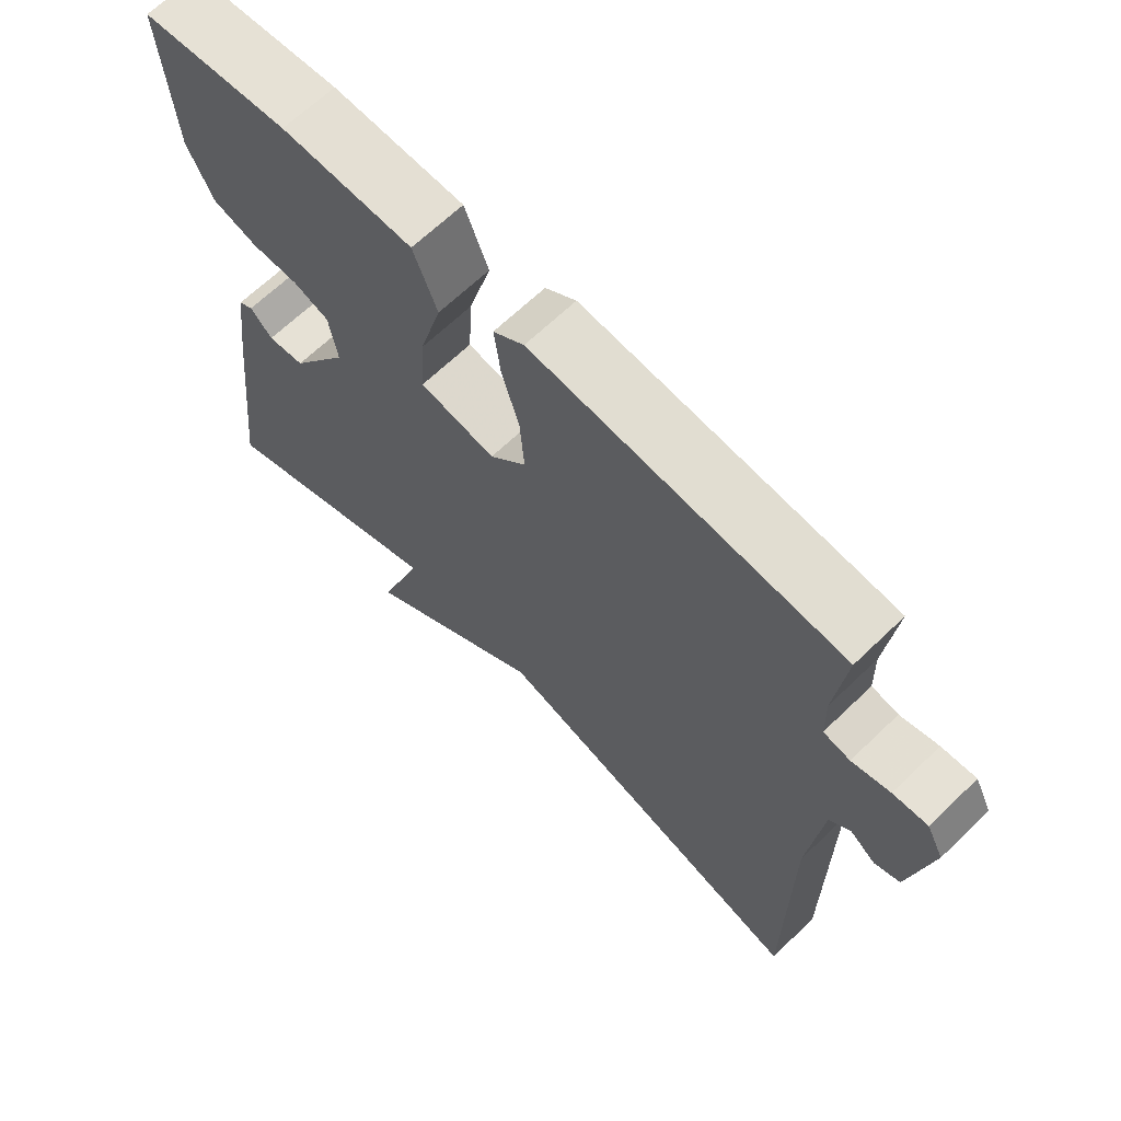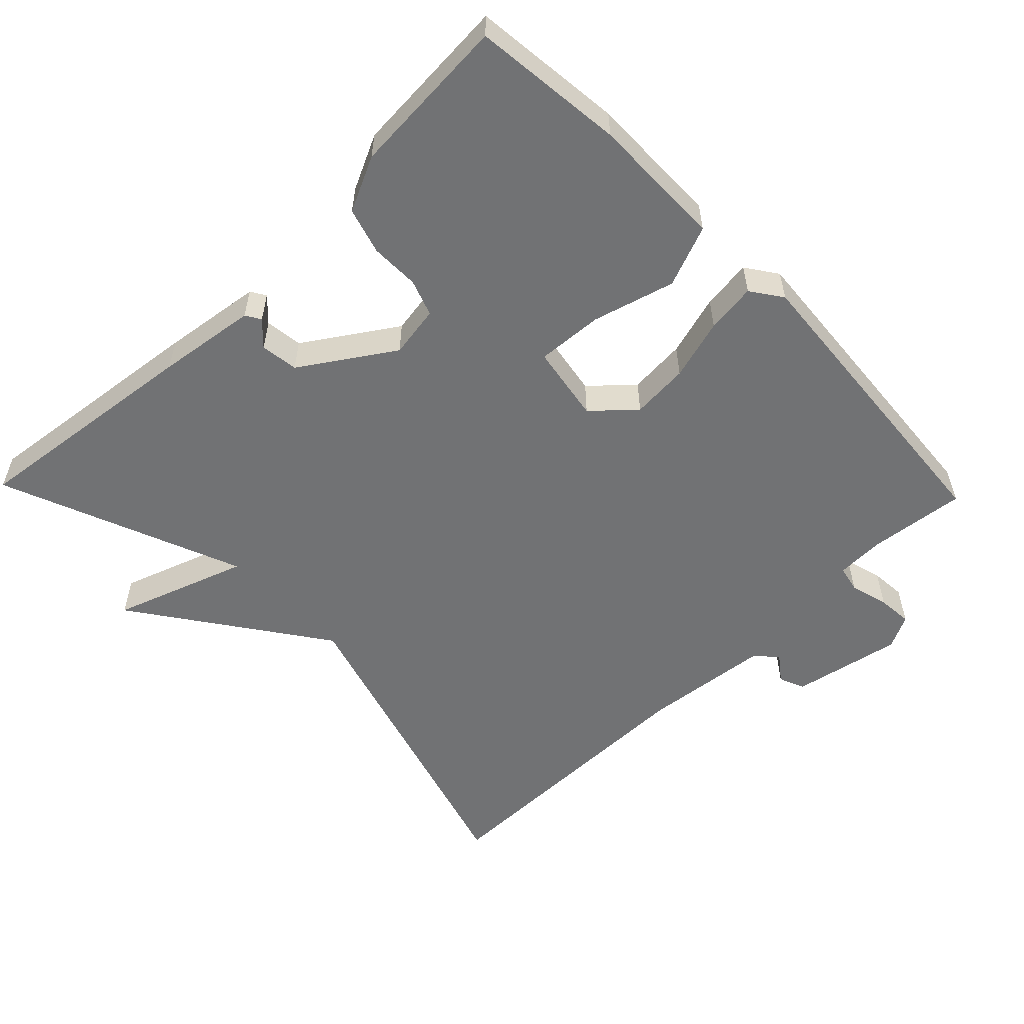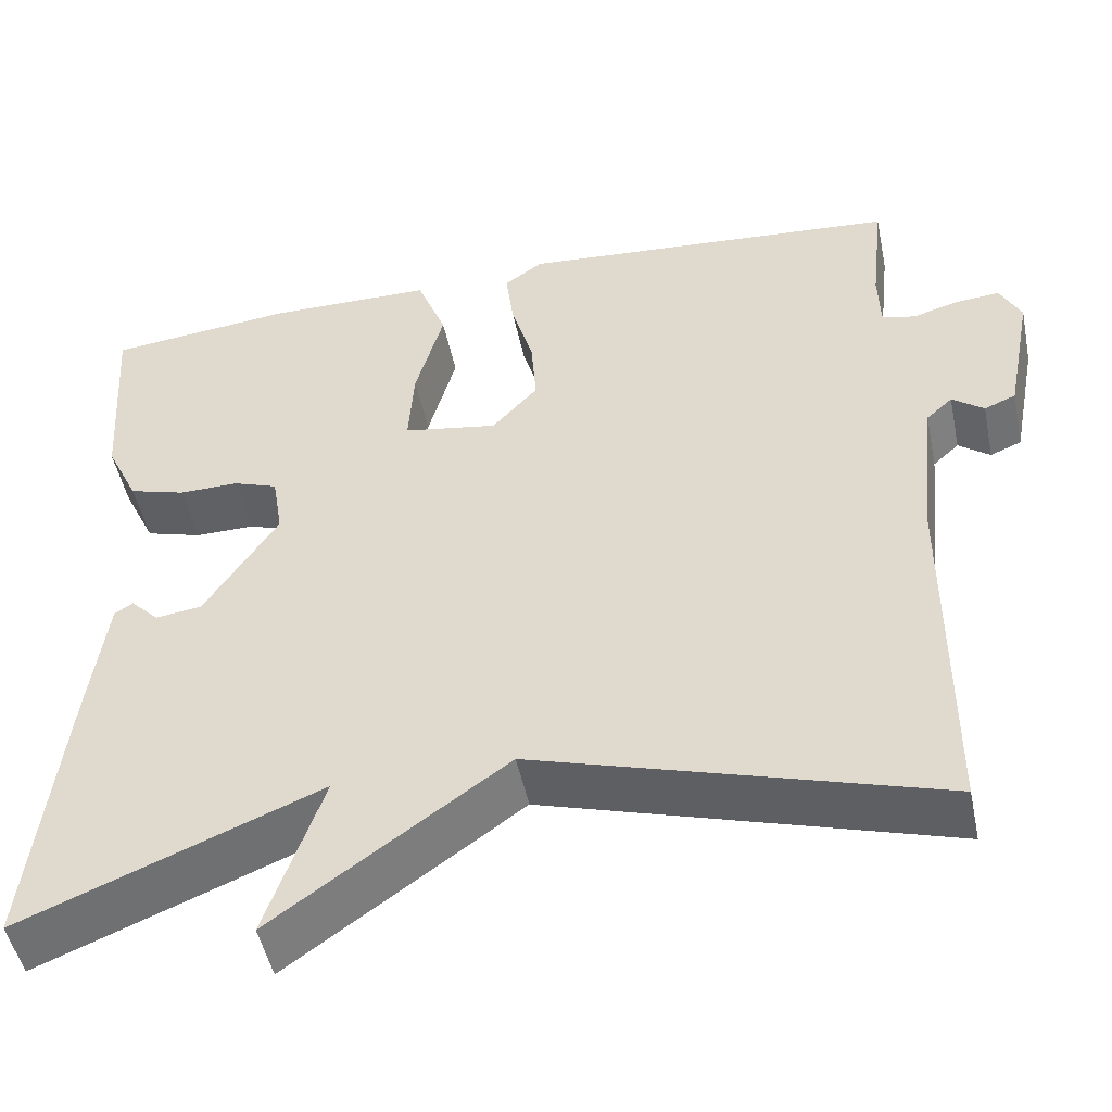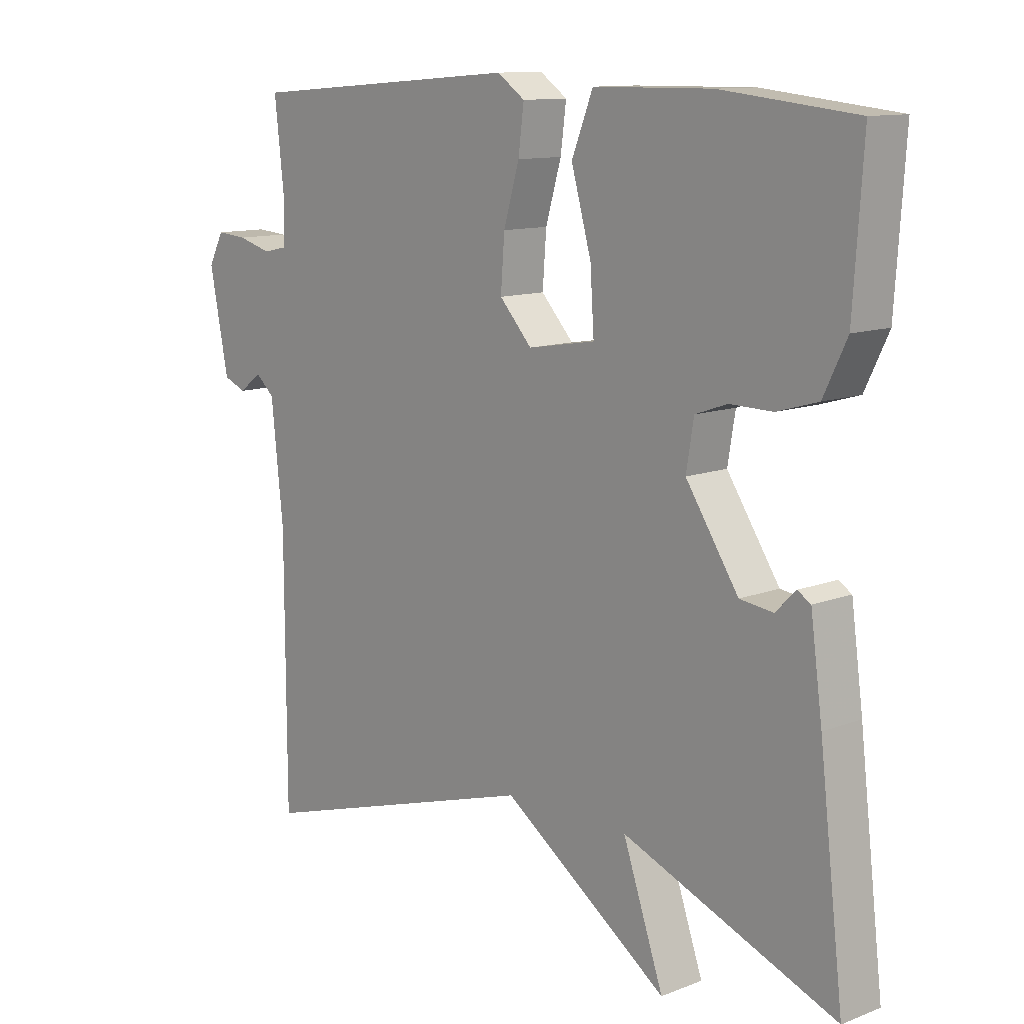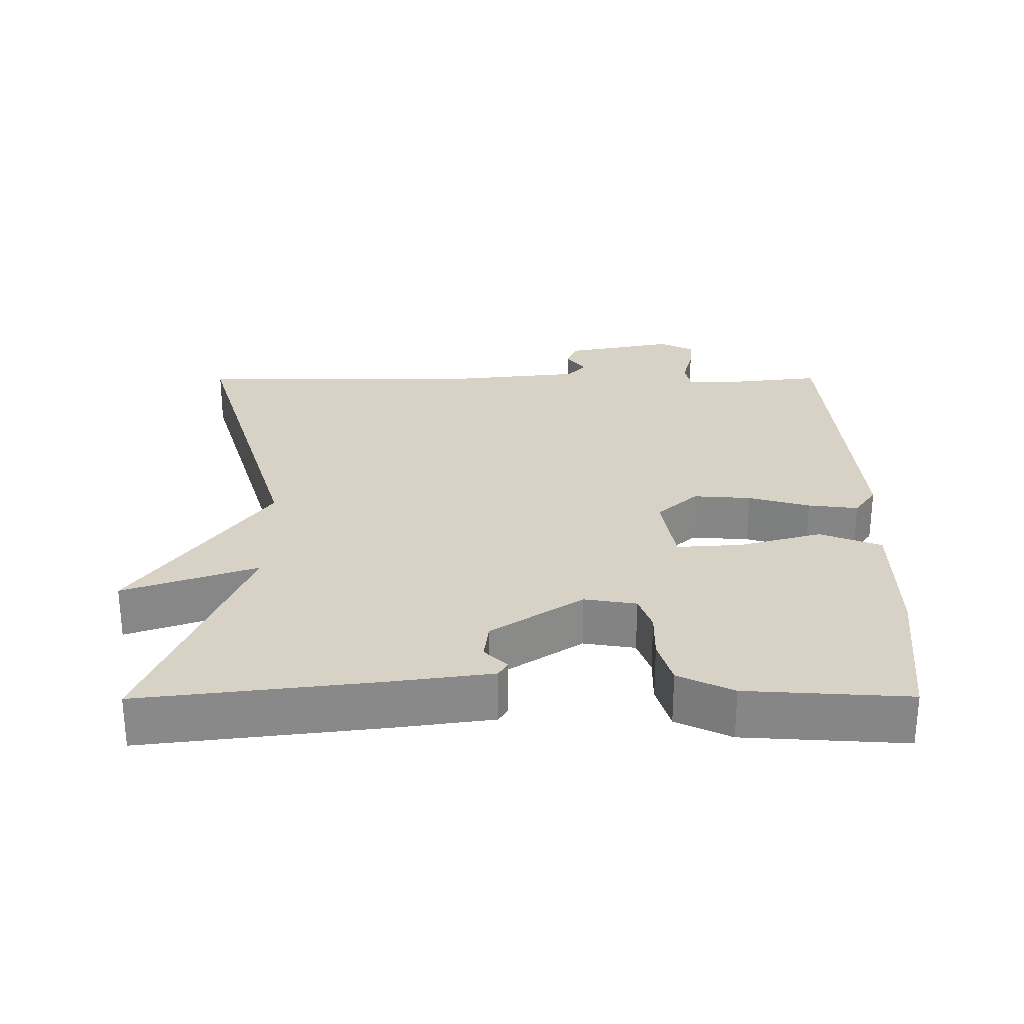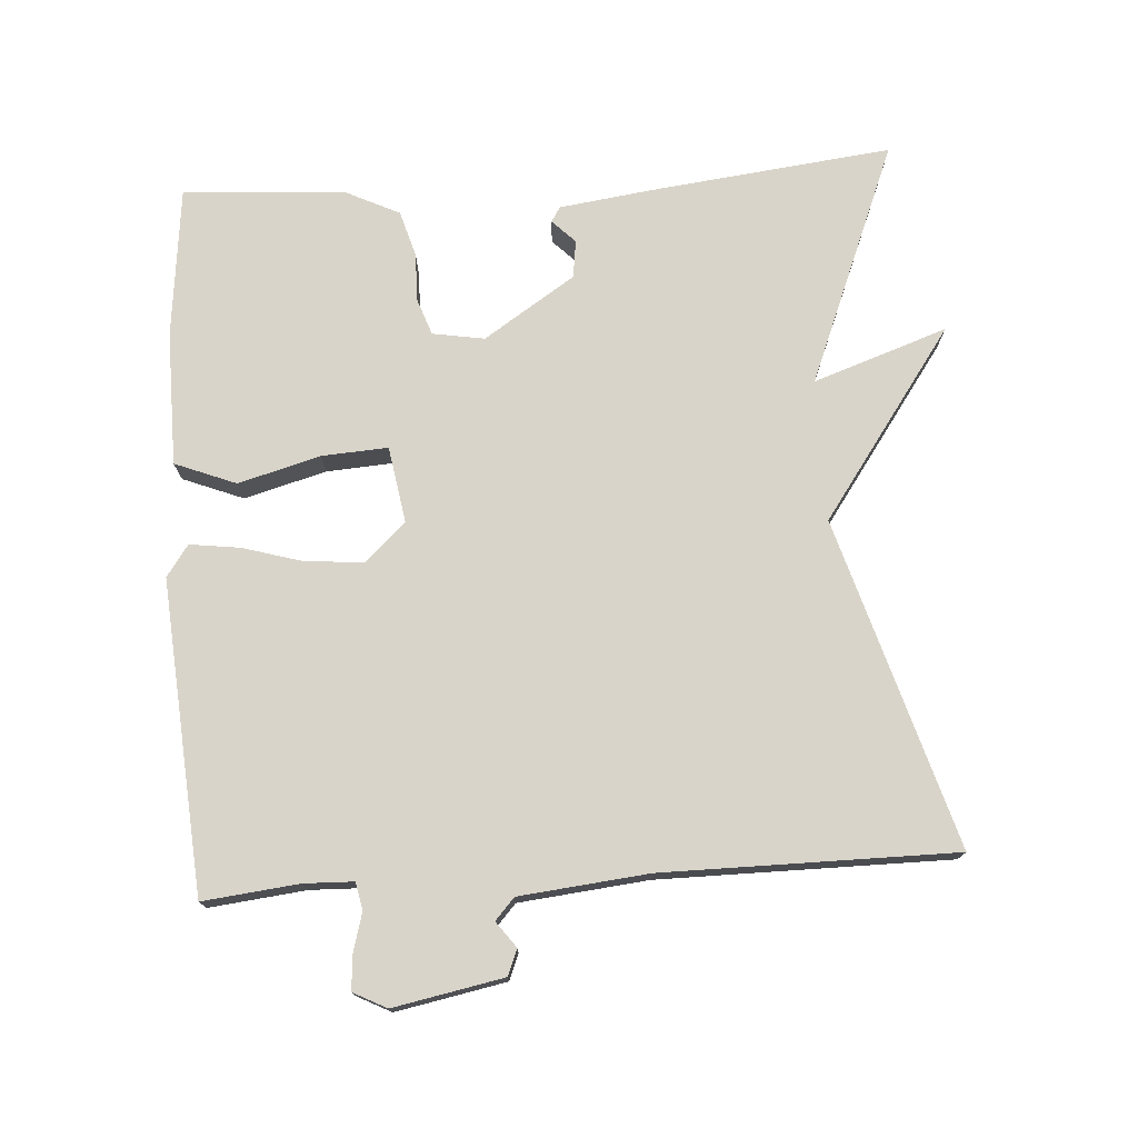
<metadata>
{"format":"obj","ext":"obj","renderer":"f3d","projection":"perspective","resolution":1024,"background":"white","views":[{"elev":66.2,"azim":46.0,"up":"+Z"},{"elev":-55.4,"azim":-46.0,"up":"+Y"},{"elev":-49.0,"azim":11.7,"up":"+Z"},{"elev":11.6,"azim":-132.9,"up":"+Z"},{"elev":27.3,"azim":-90.3,"up":"+Y"},{"elev":74.9,"azim":86.3,"up":"+Y"}]}
</metadata>
<code>
v -0.5 0.07 -0.5
v -0.461 0.07 -0.169
v -0.442 0.07 -0.029
v -0.421 0.07 -0.016
v -0.389 0.07 -0.048
v -0.336 0.07 -0.041
v -0.252 0.07 0.087
v -0.264 0.07 0.16
v -0.315 0.07 0.178
v -0.383 0.07 0.177
v -0.448 0.07 0.196
v -0.485 0.07 0.273
v -0.5 0.07 0.5
v -0.287 0.07 0.523
v -0.098 0.07 0.521
v -0.064 0.07 0.435
v -0.096 0.07 0.32
v -0.102 0.07 0.227
v 0.006 0.07 0.209
v 0.058 0.07 0.266
v 0.052 0.07 0.347
v 0.027 0.07 0.433
v 0.018 0.07 0.503
v 0.062 0.07 0.534
v 0.5 0.07 0.5
v 0.485 0.07 0.365
v 0.487 0.07 0.296
v 0.525 0.07 0.288
v 0.579 0.07 0.303
v 0.628 0.07 0.307
v 0.652 0.07 0.26
v 0.622 0.07 0.106
v 0.586 0.07 0.091
v 0.55 0.07 0.118
v 0.52 0.07 0.091
v 0.501 0.07 -0.09
v 0.5 0.07 -0.5
v 0.04 0.07 -0.363
v -0.225 0.07 -0.551
v -0.16 0.07 -0.363
v -0.5 0 -0.5
v -0.461 0 -0.169
v -0.442 0 -0.029
v -0.421 0 -0.016
v -0.389 0 -0.048
v -0.336 0 -0.041
v -0.252 0 0.087
v -0.264 0 0.16
v -0.315 0 0.178
v -0.383 0 0.177
v -0.448 0 0.196
v -0.485 0 0.273
v -0.5 0 0.5
v -0.287 0 0.523
v -0.098 0 0.521
v -0.064 0 0.435
v -0.096 0 0.32
v -0.102 0 0.227
v 0.006 0 0.209
v 0.058 0 0.266
v 0.052 0 0.347
v 0.027 0 0.433
v 0.018 0 0.503
v 0.062 0 0.534
v 0.5 0 0.5
v 0.485 0 0.365
v 0.487 0 0.296
v 0.525 0 0.288
v 0.579 0 0.303
v 0.628 0 0.307
v 0.652 0 0.26
v 0.622 0 0.106
v 0.586 0 0.091
v 0.55 0 0.118
v 0.52 0 0.091
v 0.501 0 -0.09
v 0.5 0 -0.5
v 0.04 0 -0.363
v -0.225 0 -0.551
v -0.16 0 -0.363
f 38 39 40
f 36 37 38
f 35 36 38 40
f 40 1 2
f 35 40 2
f 34 35 2
f 32 33 34
f 31 32 34
f 30 31 34
f 29 30 34
f 28 29 34
f 27 28 34 2
f 24 25 26
f 23 24 26
f 22 23 26
f 21 22 26
f 20 21 26 27
f 19 20 27
f 15 16 17
f 14 15 17
f 13 14 17
f 12 13 17
f 11 12 17
f 10 11 17
f 9 10 17
f 8 9 17 18
f 7 8 18 19
f 2 3 4 5
f 2 5 6
f 27 2 6
f 6 7 19 27
f 80 79 78
f 78 77 76
f 80 78 76 75
f 42 41 80
f 42 80 75
f 42 75 74
f 74 73 72
f 74 72 71
f 74 71 70
f 74 70 69
f 74 69 68
f 42 74 68 67
f 66 65 64
f 66 64 63
f 66 63 62
f 66 62 61
f 67 66 61 60
f 67 60 59
f 57 56 55
f 57 55 54
f 57 54 53
f 57 53 52
f 57 52 51
f 57 51 50
f 57 50 49
f 58 57 49 48
f 59 58 48 47
f 45 44 43 42
f 46 45 42
f 46 42 67
f 67 59 47 46
f 1 41 42 2
f 2 42 43 3
f 3 43 44 4
f 4 44 45 5
f 5 45 46 6
f 6 46 47 7
f 7 47 48 8
f 8 48 49 9
f 9 49 50 10
f 10 50 51 11
f 11 51 52 12
f 12 52 53 13
f 13 53 54 14
f 14 54 55 15
f 15 55 56 16
f 16 56 57 17
f 17 57 58 18
f 18 58 59 19
f 19 59 60 20
f 20 60 61 21
f 21 61 62 22
f 22 62 63 23
f 23 63 64 24
f 24 64 65 25
f 25 65 66 26
f 26 66 67 27
f 27 67 68 28
f 28 68 69 29
f 29 69 70 30
f 30 70 71 31
f 31 71 72 32
f 32 72 73 33
f 33 73 74 34
f 34 74 75 35
f 35 75 76 36
f 36 76 77 37
f 37 77 78 38
f 38 78 79 39
f 39 79 80 40
f 40 80 41 1

</code>
